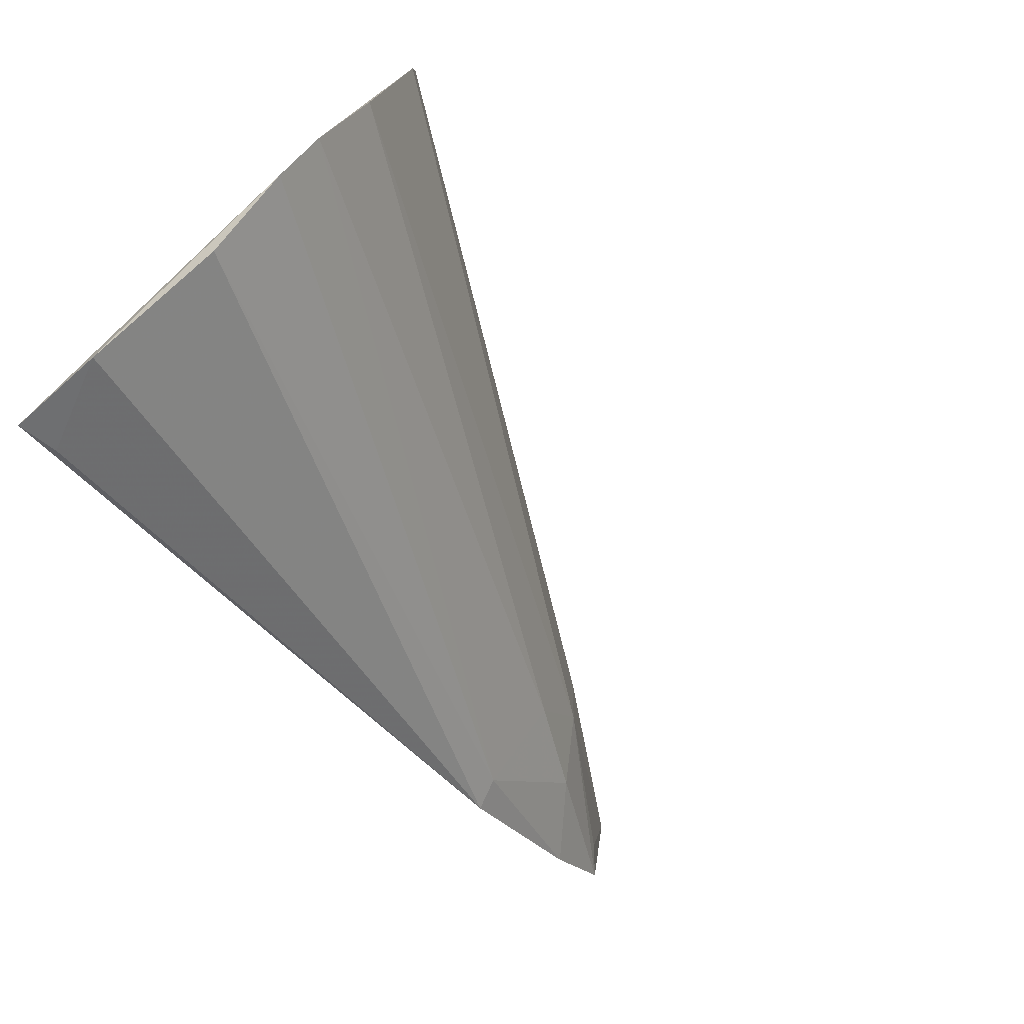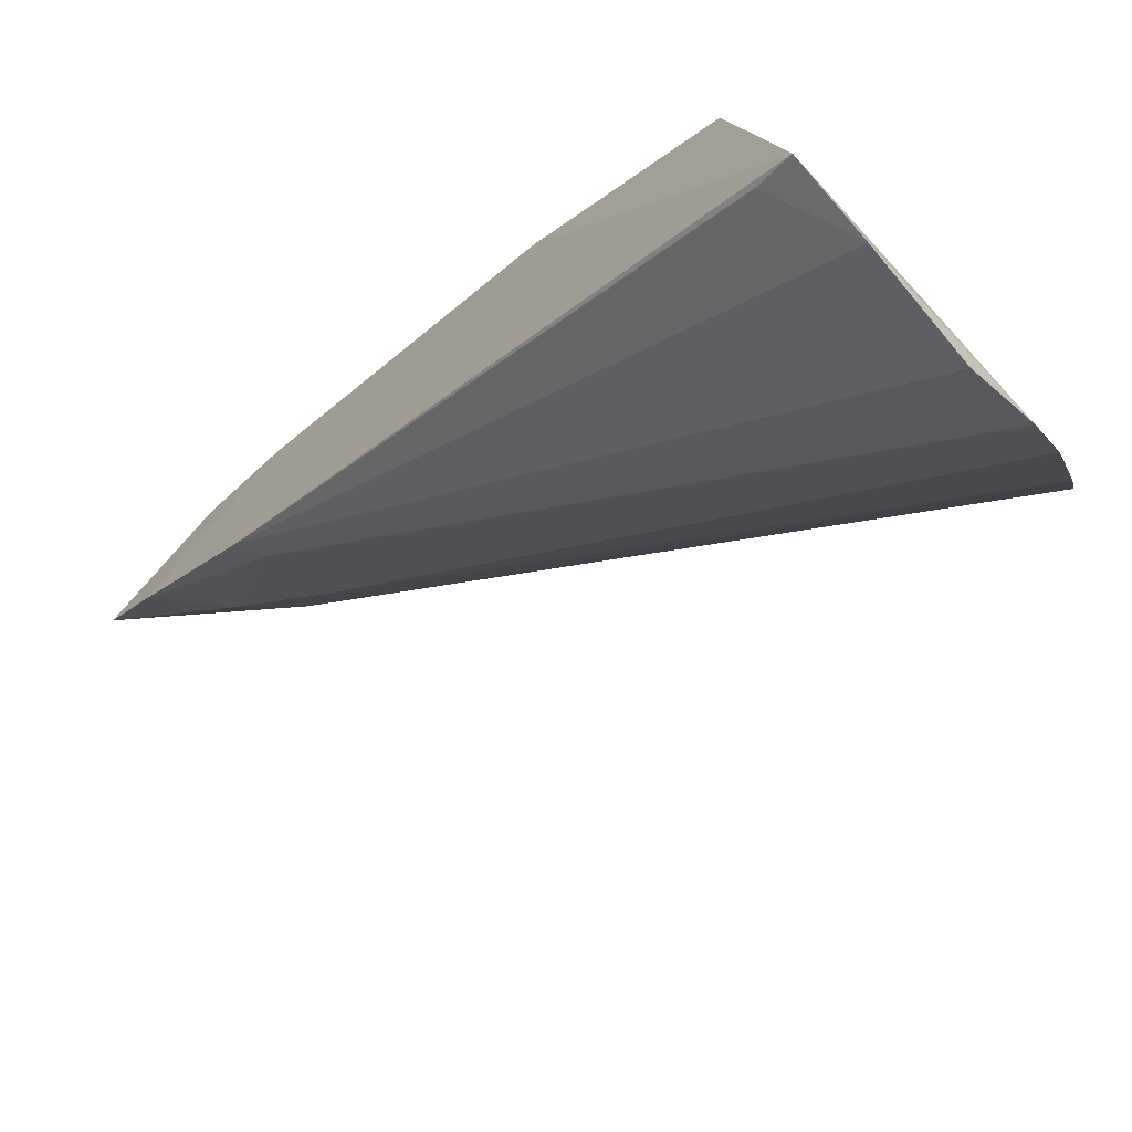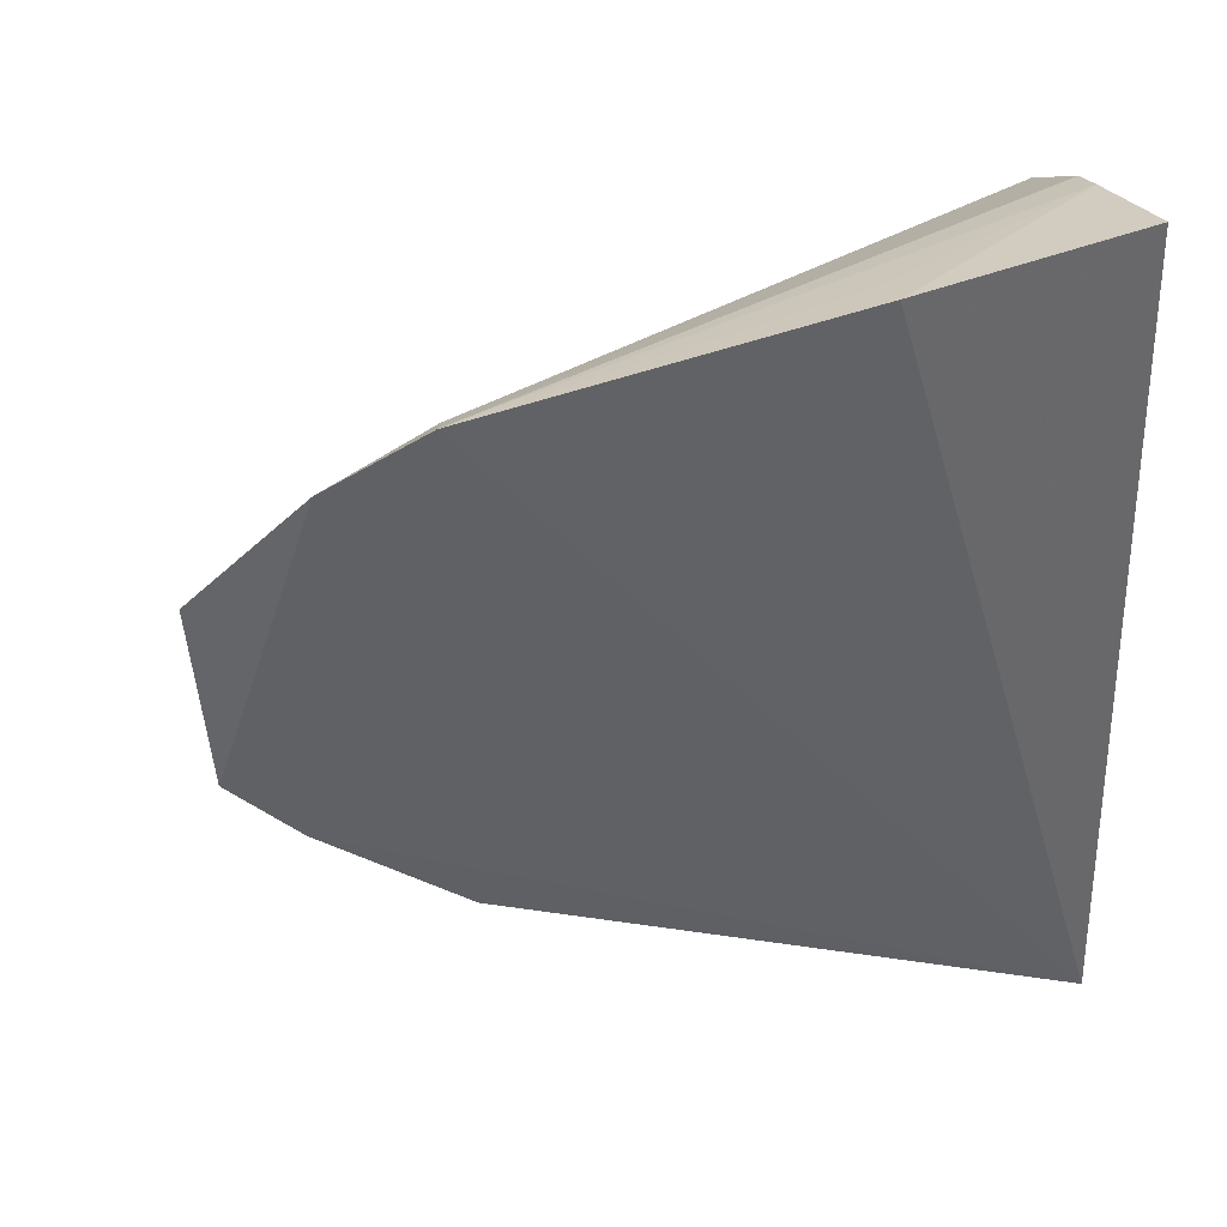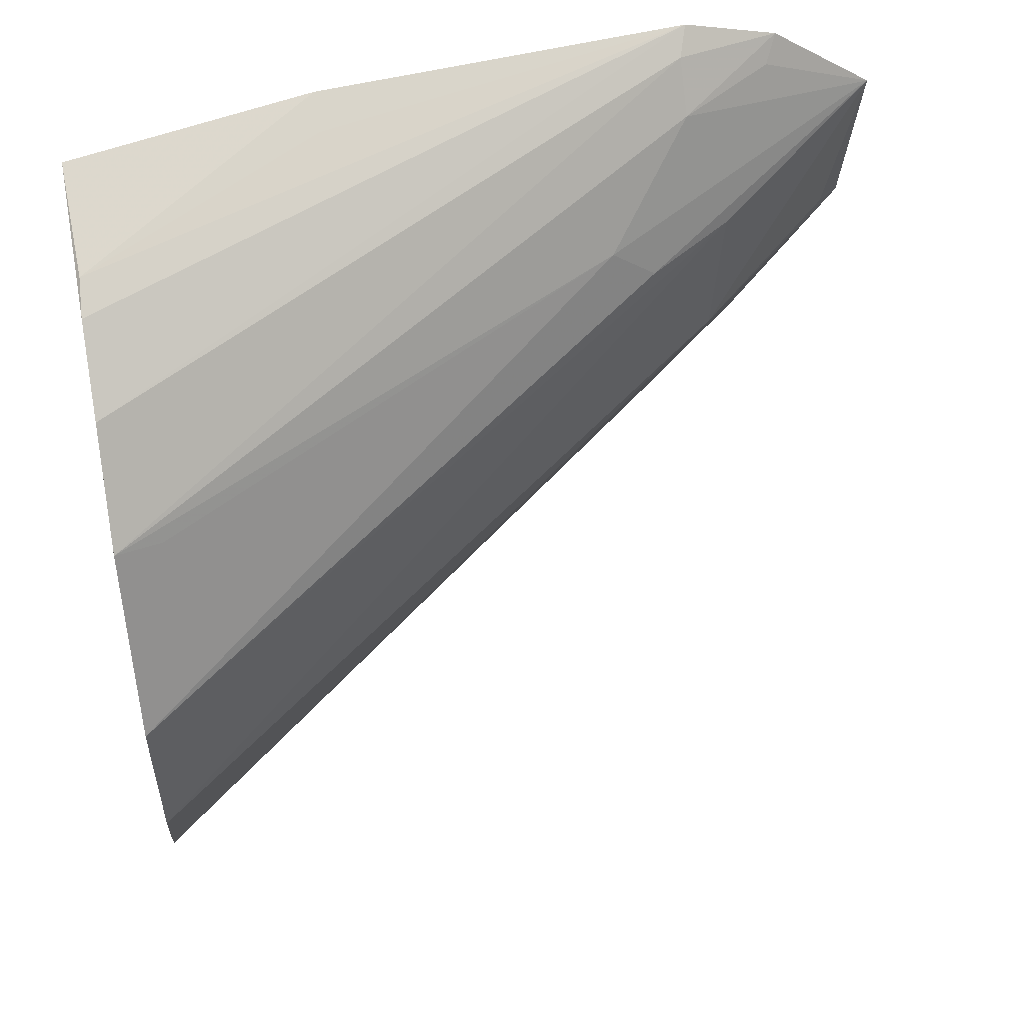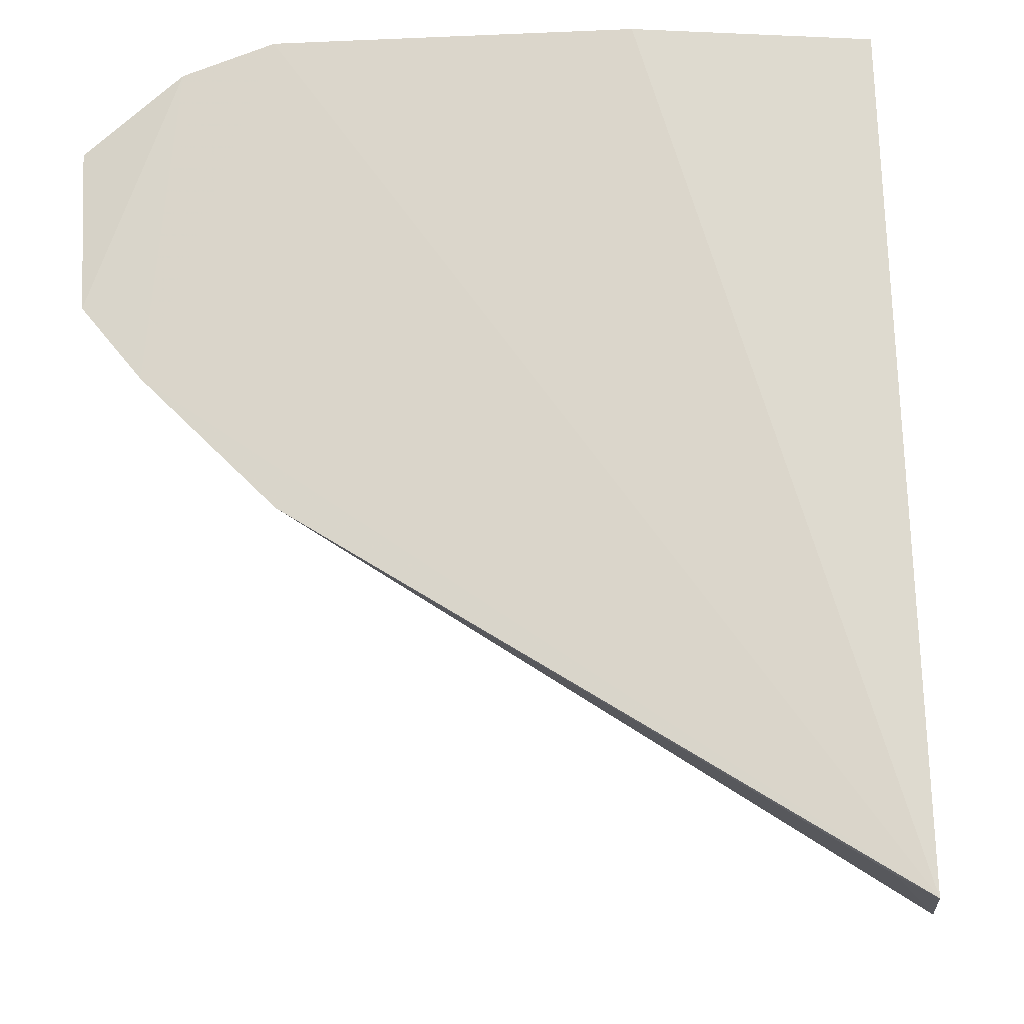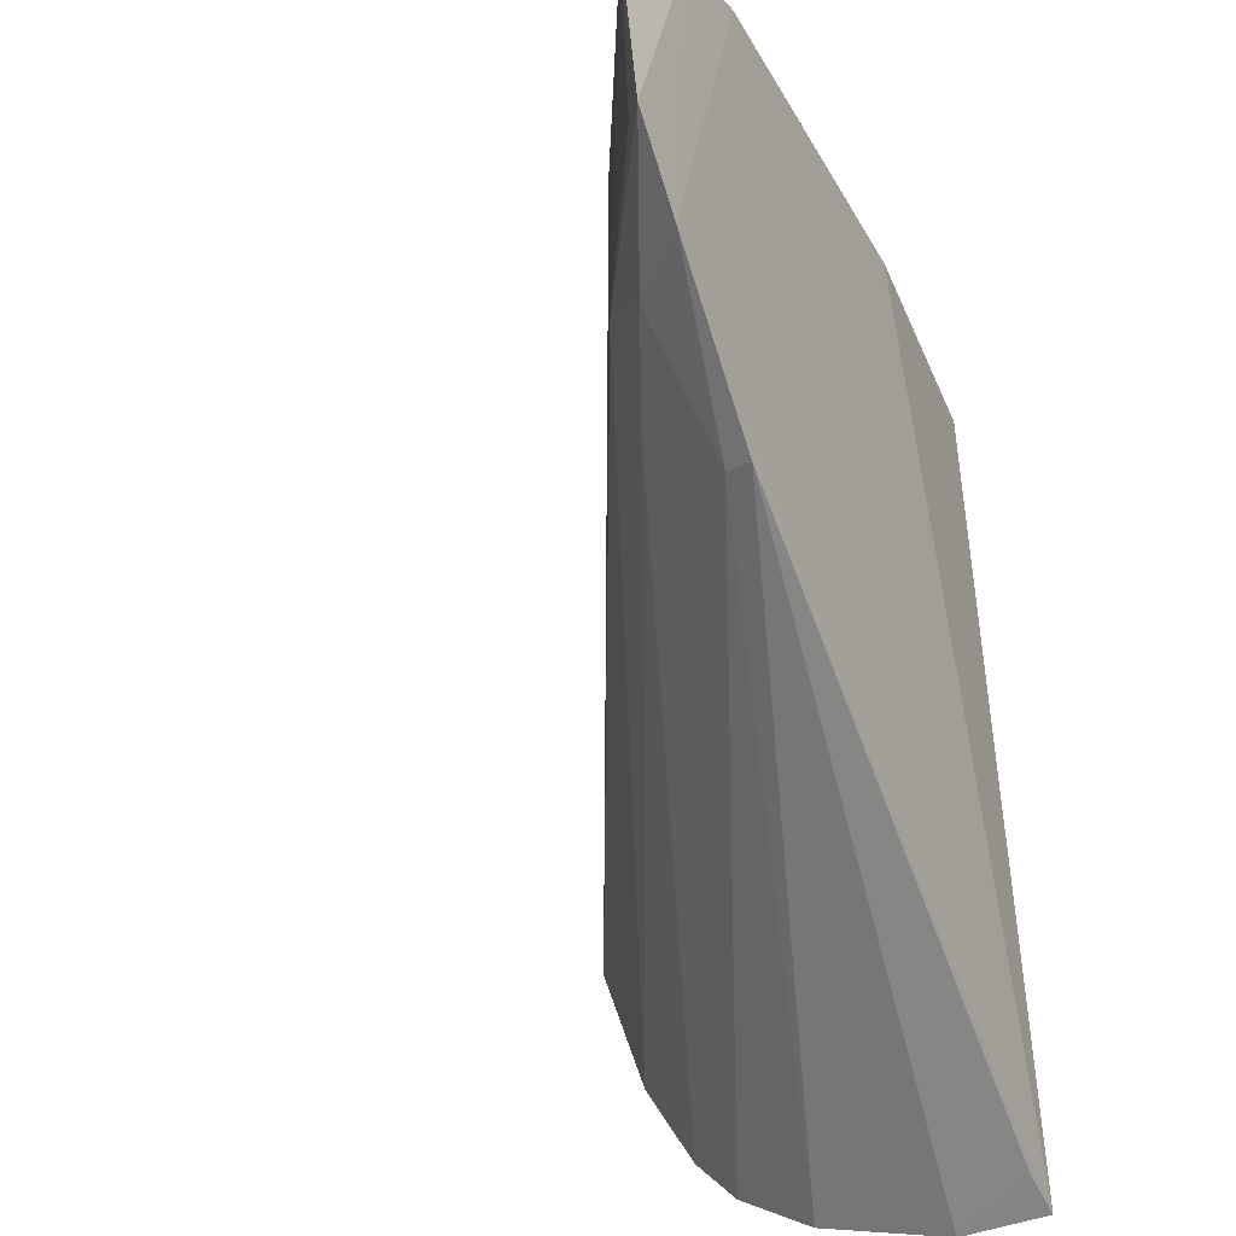
<metadata>
{"format":"obj","ext":"obj","renderer":"f3d","projection":"perspective","resolution":1024,"background":"white","views":[{"elev":-78.2,"azim":-48.2,"up":"+Y"},{"elev":-76.8,"azim":-138.6,"up":"+Y"},{"elev":41.6,"azim":159.0,"up":"+Y"},{"elev":56.5,"azim":-12.3,"up":"+Y"},{"elev":-17.3,"azim":-174.4,"up":"+Y"},{"elev":-36.1,"azim":118.2,"up":"+Y"}]}
</metadata>
<code>
v 0.0003758 -0.08604 -0.0452
v 0.2602 0.1037 -0.08357
v 0.0003818 0.08082 0.06436
v 0.007423 0.194 -0.06799
v 0.0002819 -0.08529 -0.07367
v 0.231 0.1842 -0.08323
v -0.002641 -0.0442 0.03687
v 0.1962 0.03595 -0.08168
v 0.2635 0.1586 -0.08056
v 0.004128 0.1621 0.004529
v 0.08459 0.1967 -0.0775
v -3.751e-05 0.02606 0.0666
v -0.002211 -0.05877 0.02309
v 0.002096 0.1349 0.03324
v 0.01235 -0.07834 -0.0726
v 0.2199 0.07823 -0.06272
v 0.2401 0.07915 -0.08362
v 0.2012 0.1946 -0.08292
v 0.00547 0.1785 -0.021
v 0.2092 0.1398 -0.04789
v 0.001113 -0.07443 -0.002658
v 0.1925 0.03882 -0.07246
v -0.0008081 -0.01681 0.05251
v 0.2064 0.09059 -0.04689
v 0.1973 0.1765 -0.06187
v 0.006899 0.1833 -0.03258
v 0.1917 0.06468 -0.04826
v 0.2521 0.107 -0.07684
v 0.1978 0.1894 -0.07449
v 0.1682 0.1502 -0.03394
v 0.2267 0.1782 -0.07649
v 0.0838 0.1923 -0.06512
v 0.01666 0.1321 0.02976
v 0.1821 0.1375 -0.034
f 9 2 6
f 11 5 4
f 12 3 7
f 13 7 5
f 13 5 1
f 14 4 5
f 14 5 7
f 14 7 3
f 15 8 1
f 15 1 5
f 15 5 8
f 17 6 2
f 17 2 16
f 17 8 5
f 18 6 17
f 18 17 5
f 18 5 11
f 19 10 18
f 19 14 10
f 19 4 14
f 20 3 12
f 21 13 1
f 21 1 8
f 22 17 16
f 22 8 17
f 22 21 8
f 22 13 21
f 22 7 13
f 23 12 7
f 24 16 2
f 24 12 23
f 24 20 12
f 24 9 20
f 26 11 4
f 26 4 19
f 26 19 18
f 27 22 16
f 27 7 22
f 27 23 7
f 27 24 23
f 27 16 24
f 28 24 2
f 28 2 9
f 28 9 24
f 29 25 6
f 29 6 18
f 29 18 10
f 29 10 14
f 29 14 25
f 30 25 14
f 30 9 25
f 31 25 9
f 31 9 6
f 31 6 25
f 32 26 18
f 32 18 11
f 32 11 26
f 33 30 14
f 33 14 3
f 33 3 30
f 34 30 3
f 34 3 20
f 34 20 9
f 34 9 30

</code>
